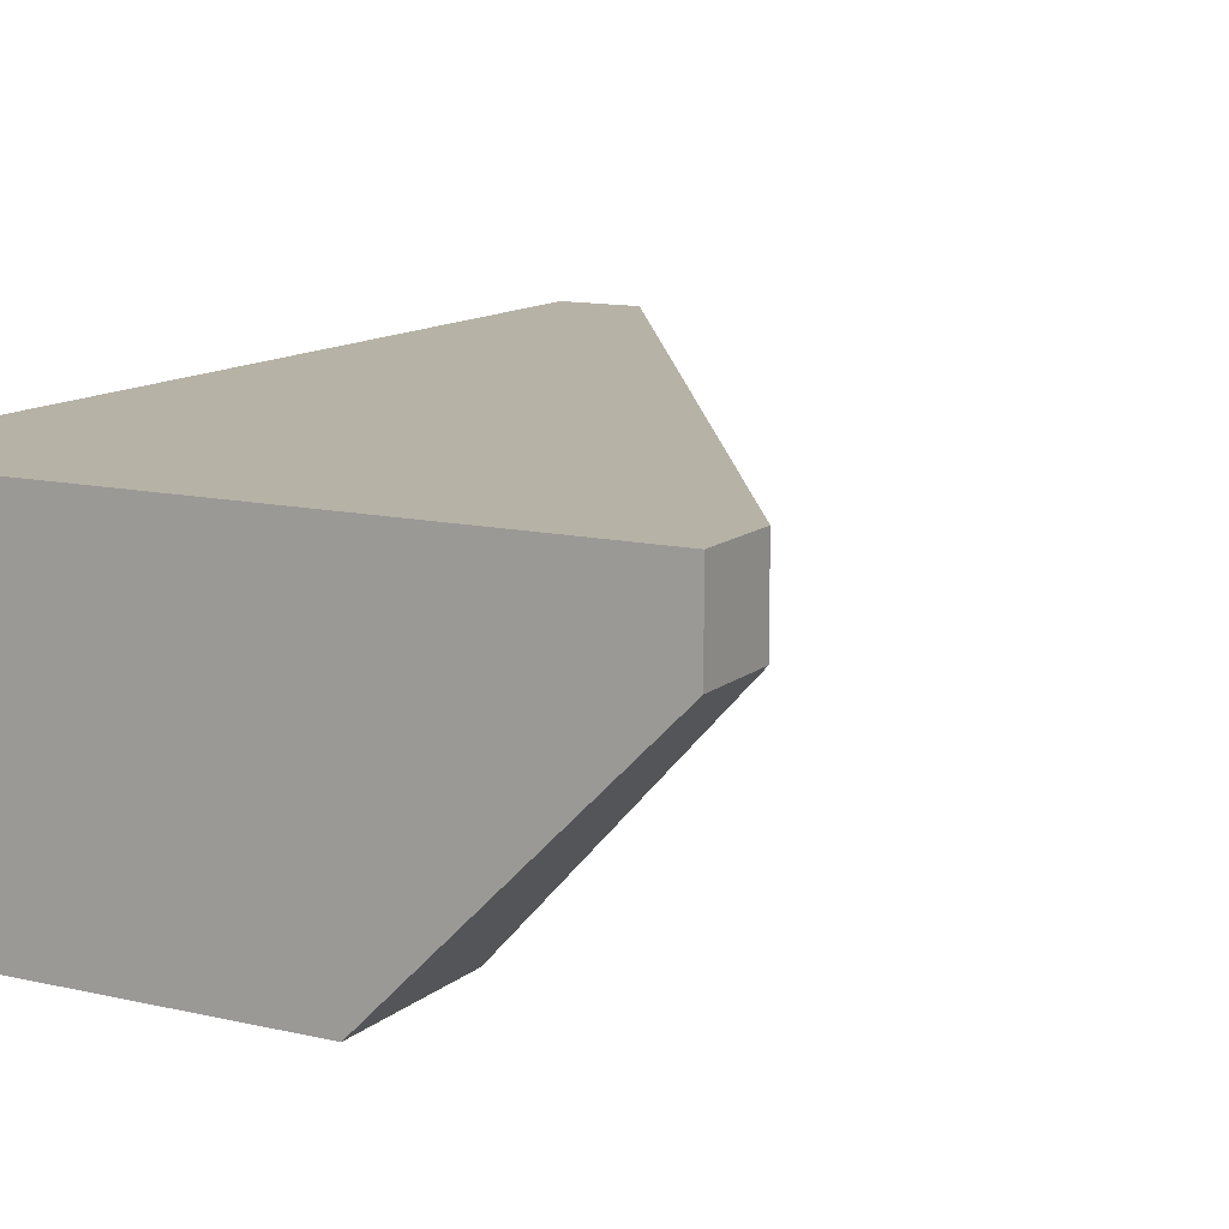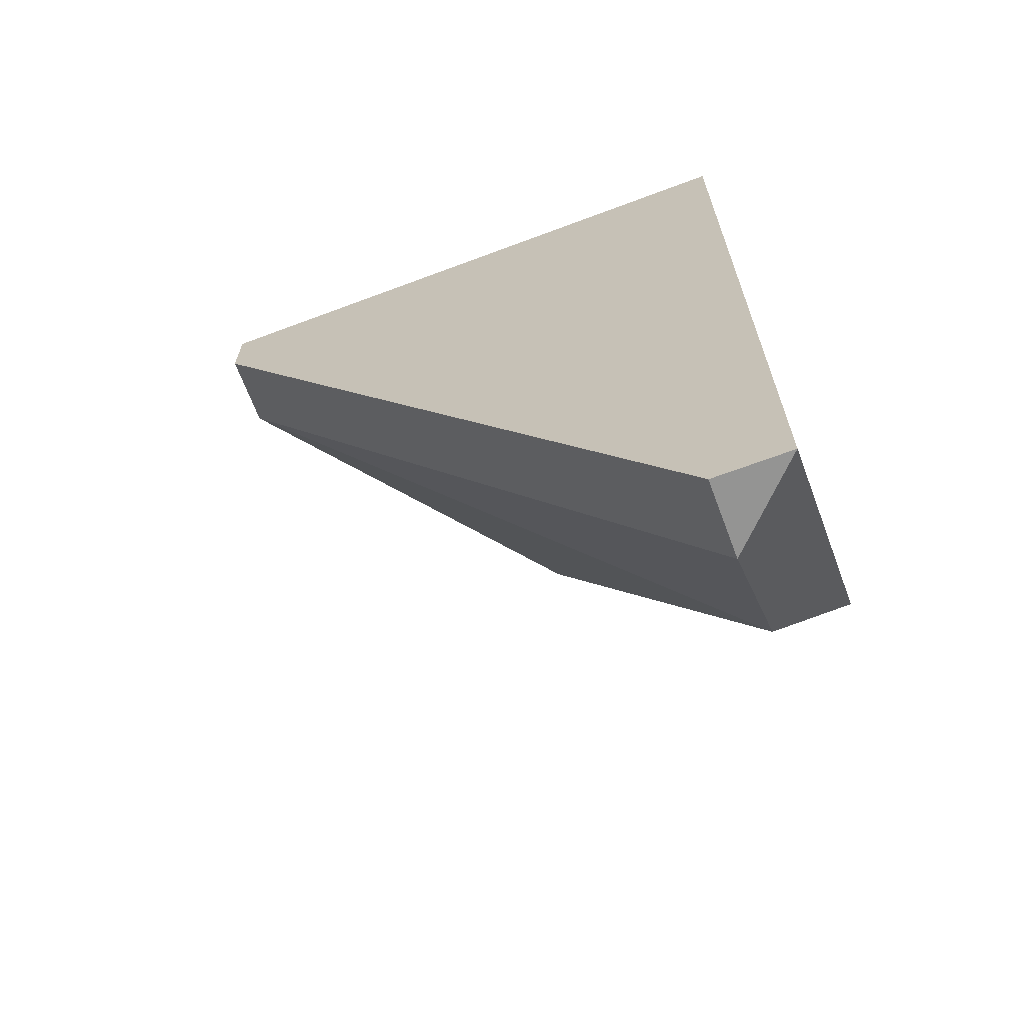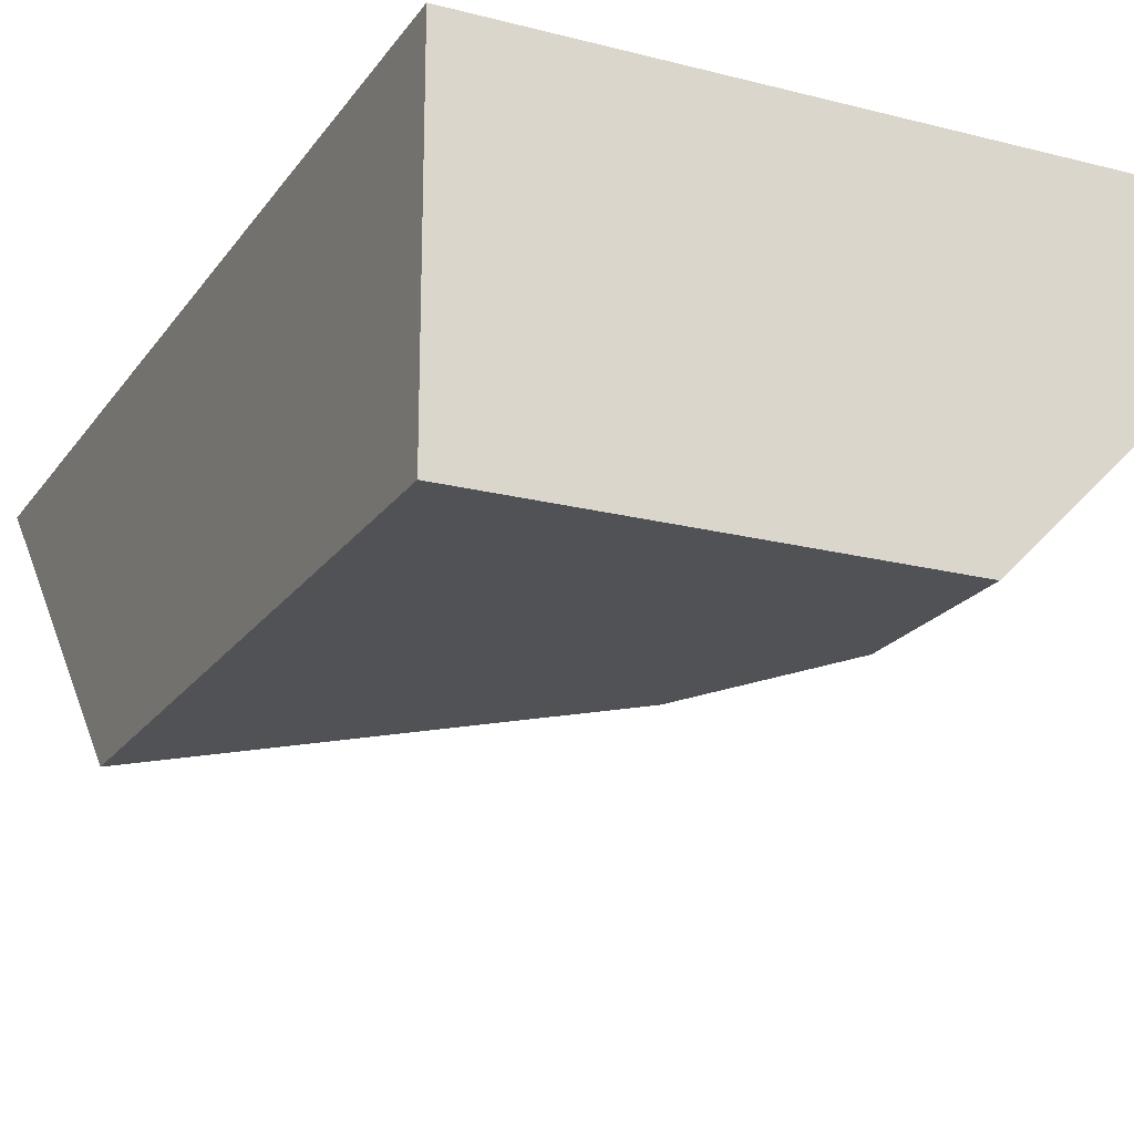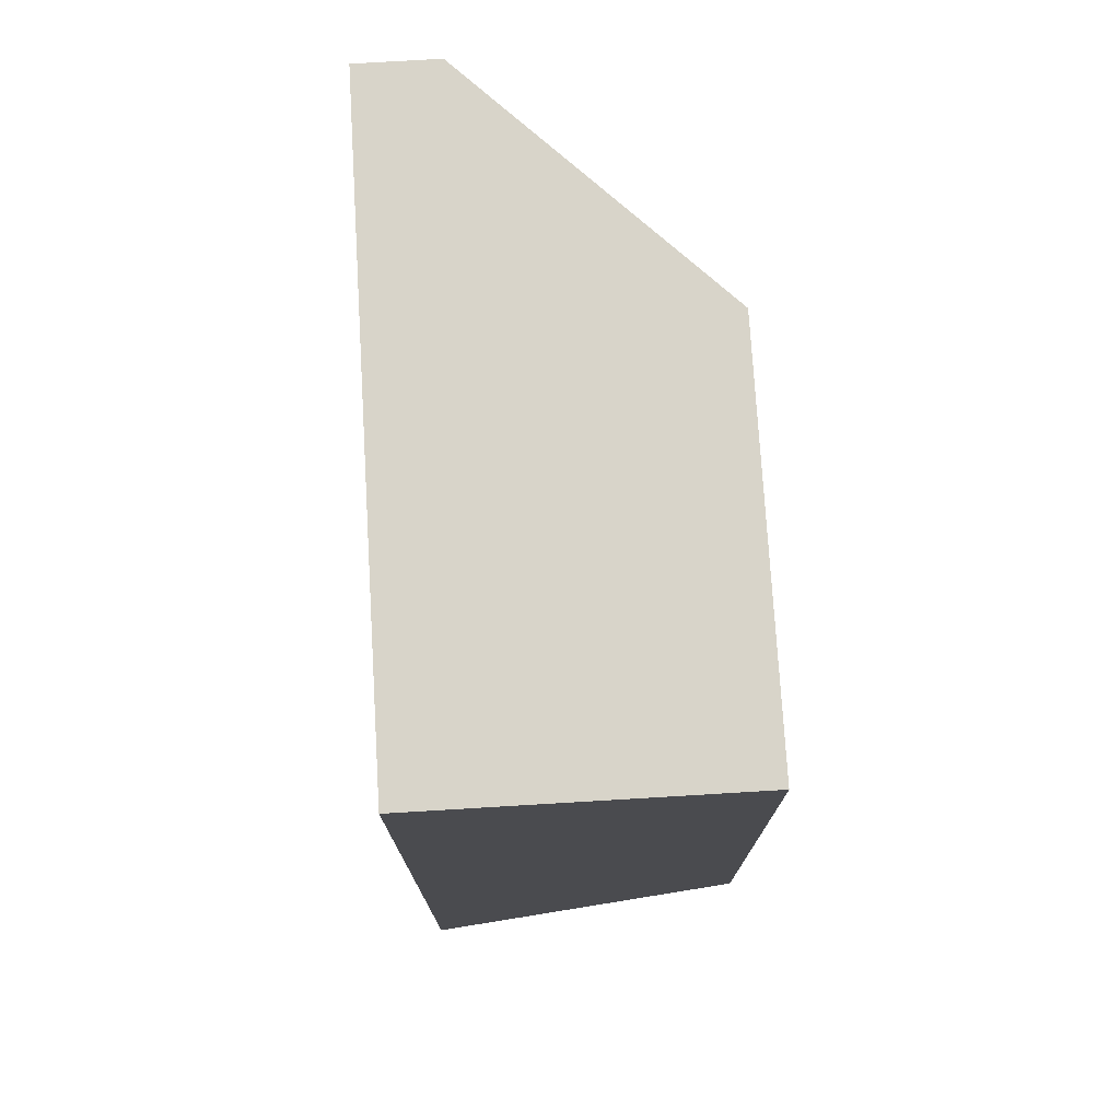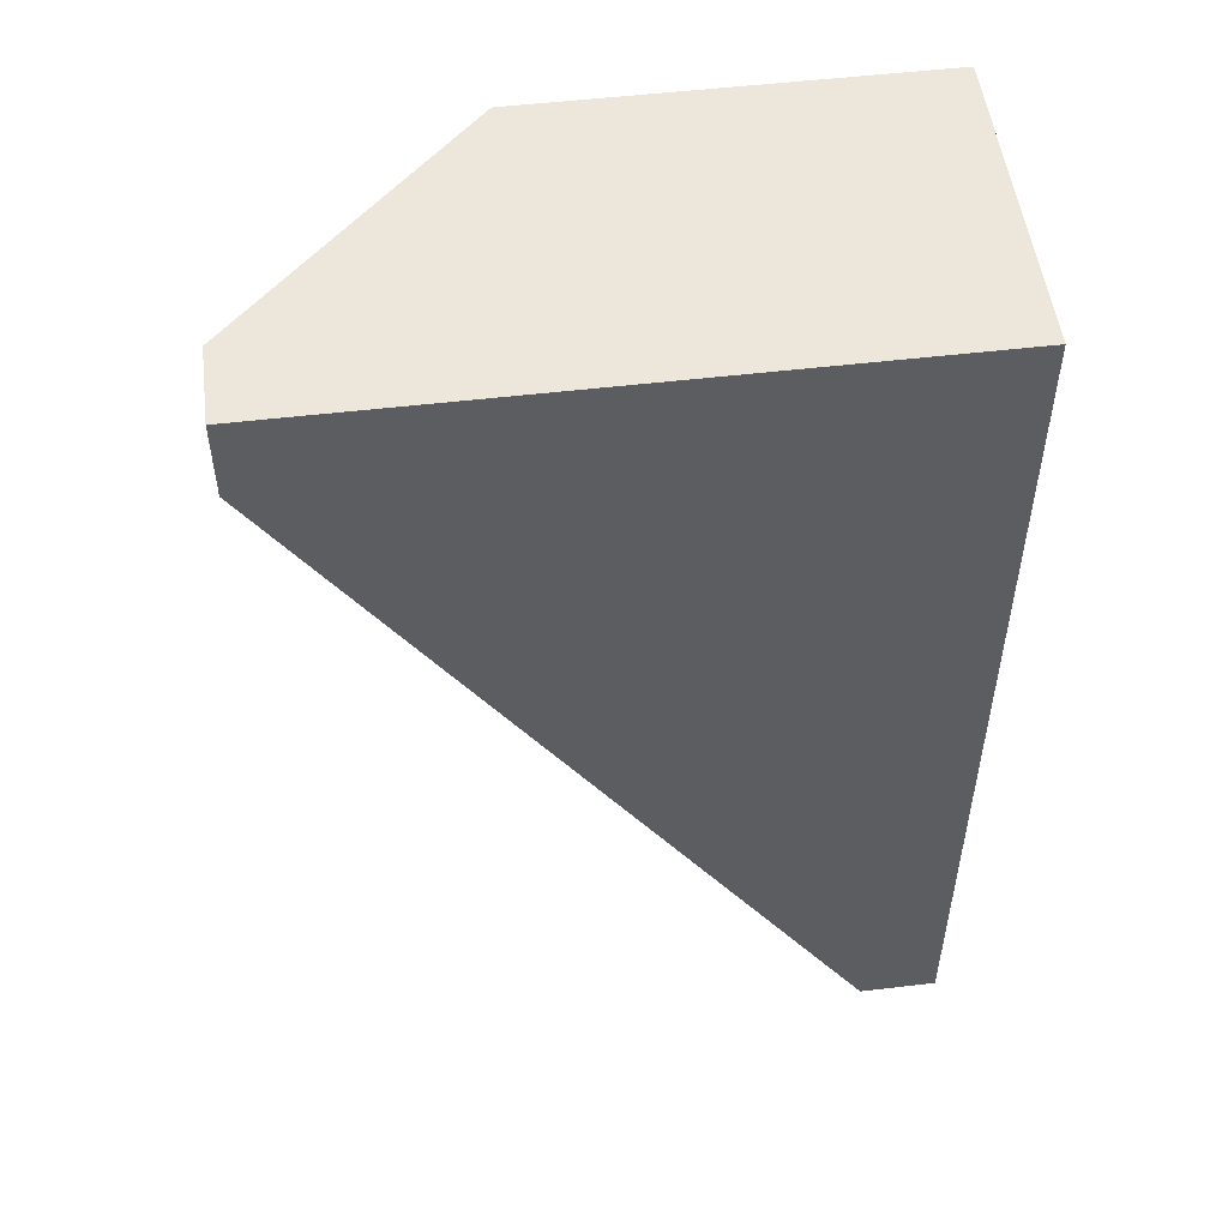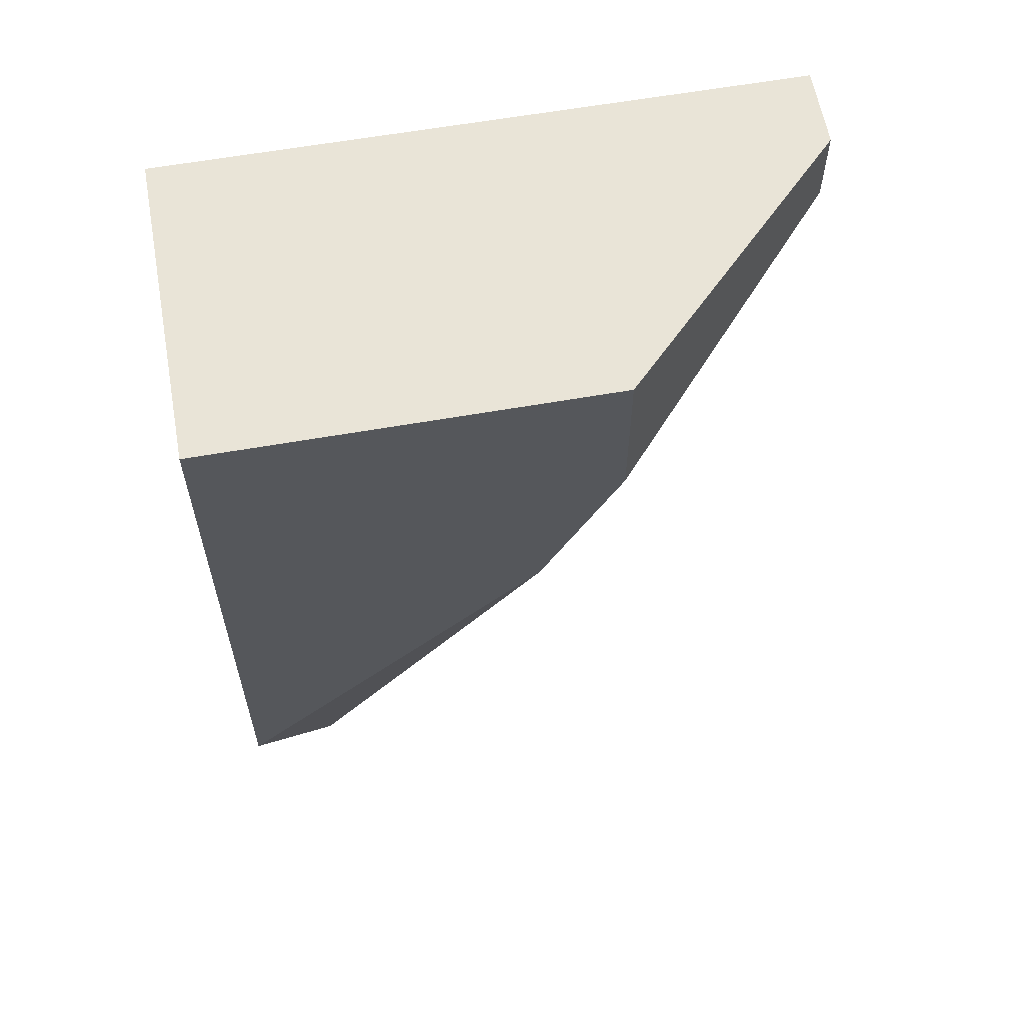
<metadata>
{"format":"obj","ext":"obj","renderer":"f3d","projection":"perspective","resolution":1024,"background":"white","views":[{"elev":12.2,"azim":-151.1,"up":"+Z"},{"elev":-67.0,"azim":20.6,"up":"+Y"},{"elev":-20.6,"azim":155.0,"up":"+Z"},{"elev":75.4,"azim":86.6,"up":"+Y"},{"elev":52.1,"azim":-7.3,"up":"+Y"},{"elev":61.0,"azim":169.8,"up":"+Y"}]}
</metadata>
<code>
v -0.02313 -0.007789 0.003503
v -0.02313 -0.007789 0.005327
v -0.02313 -0.005963 0.003503
v -0.02313 -0.005963 0.005327
v -0.01583 -0.01326 -0.00197
v -0.01036 -0.02785 0.003503
v -0.01036 -0.02785 0.005327
v -0.01036 -0.0242 -0.000146
v -0.008538 -0.02055 -0.00197
v -0.008538 -0.02785 0.005327
v -0.008538 -0.005963 -0.00197
v -0.008538 -0.005963 0.005327
v -0.01766 -0.009612 -0.00197
v -0.01766 -0.005963 -0.00197
f 12 3 4
f 2 1 7
f 12 2 7
f 12 9 11
f 11 9 13
f 1 2 3
f 12 11 3
f 13 1 3
f 9 12 10
f 12 7 10
f 8 9 10
f 11 13 14
f 3 11 14
f 13 3 14
f 7 1 6
f 1 8 6
f 10 7 6
f 8 10 6
f 13 9 5
f 1 13 5
f 9 8 5
f 8 1 5
f 2 12 4
f 3 2 4

</code>
